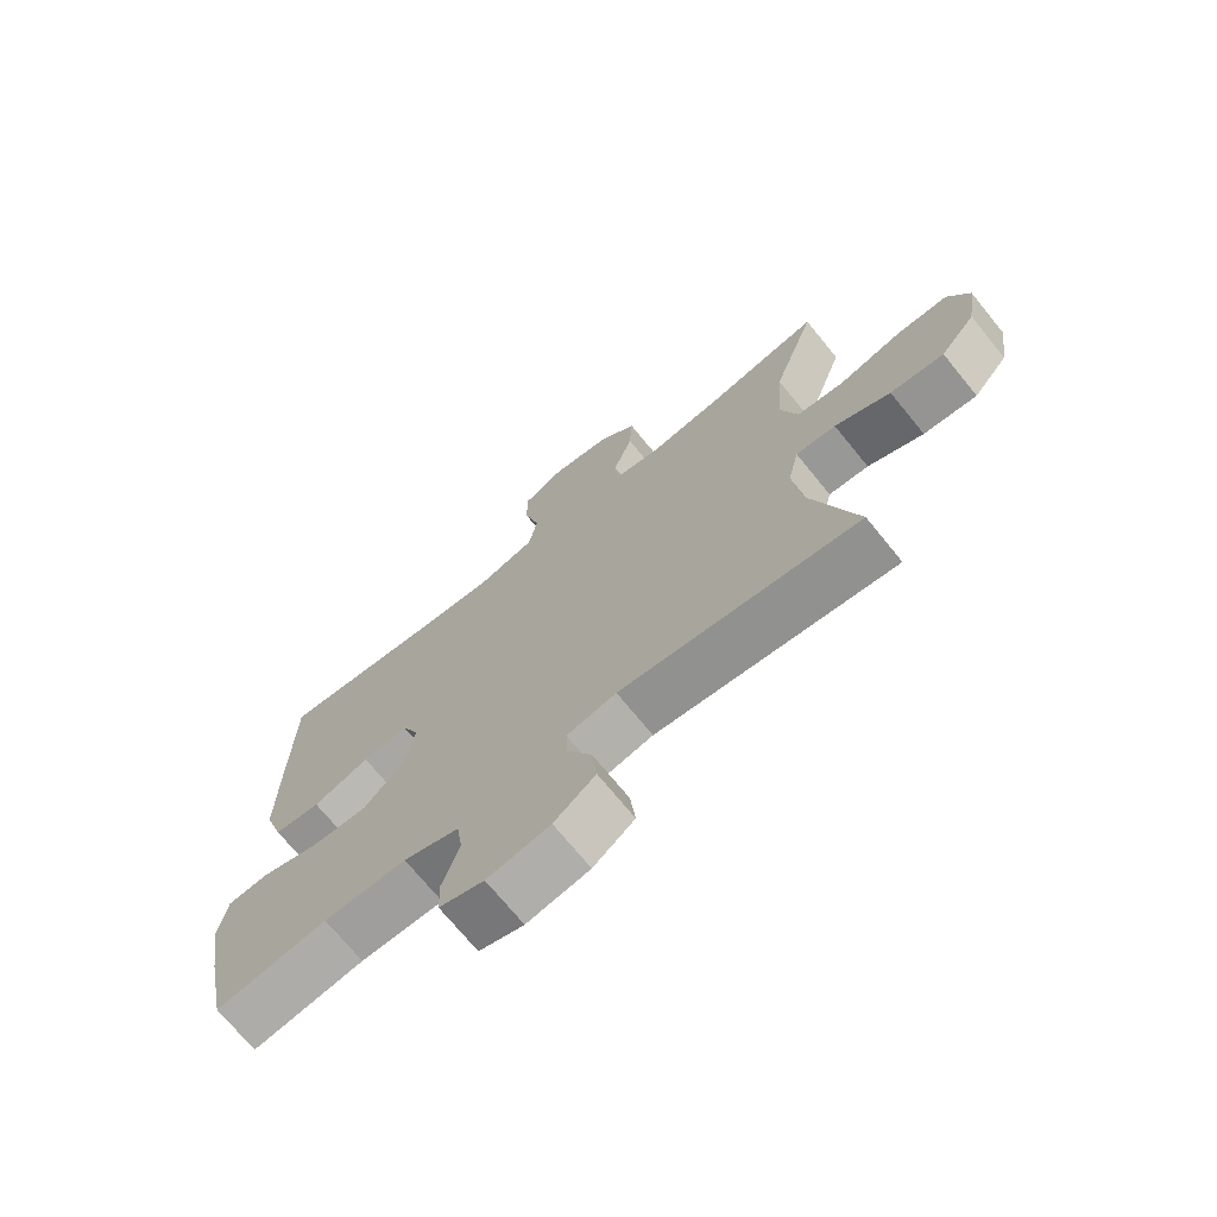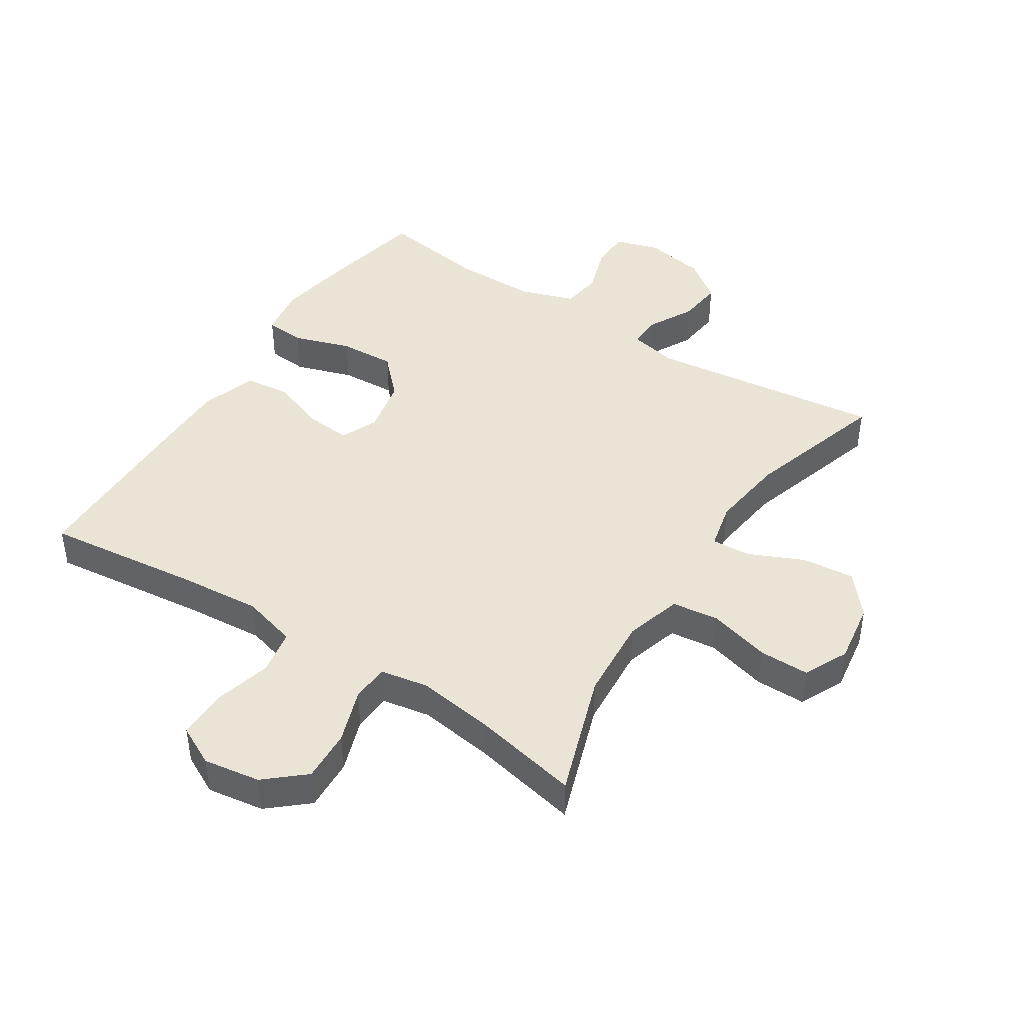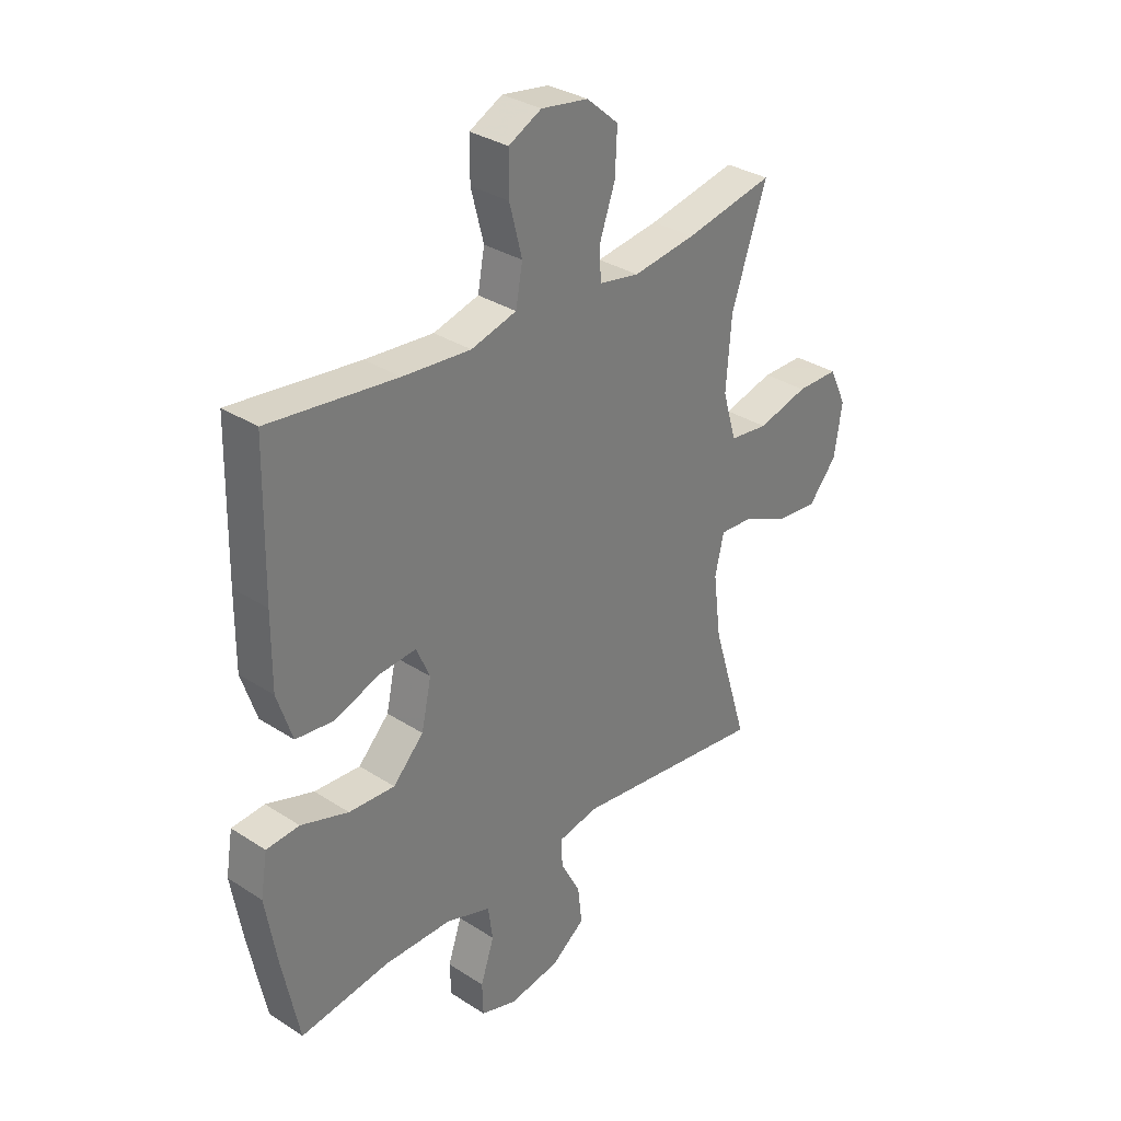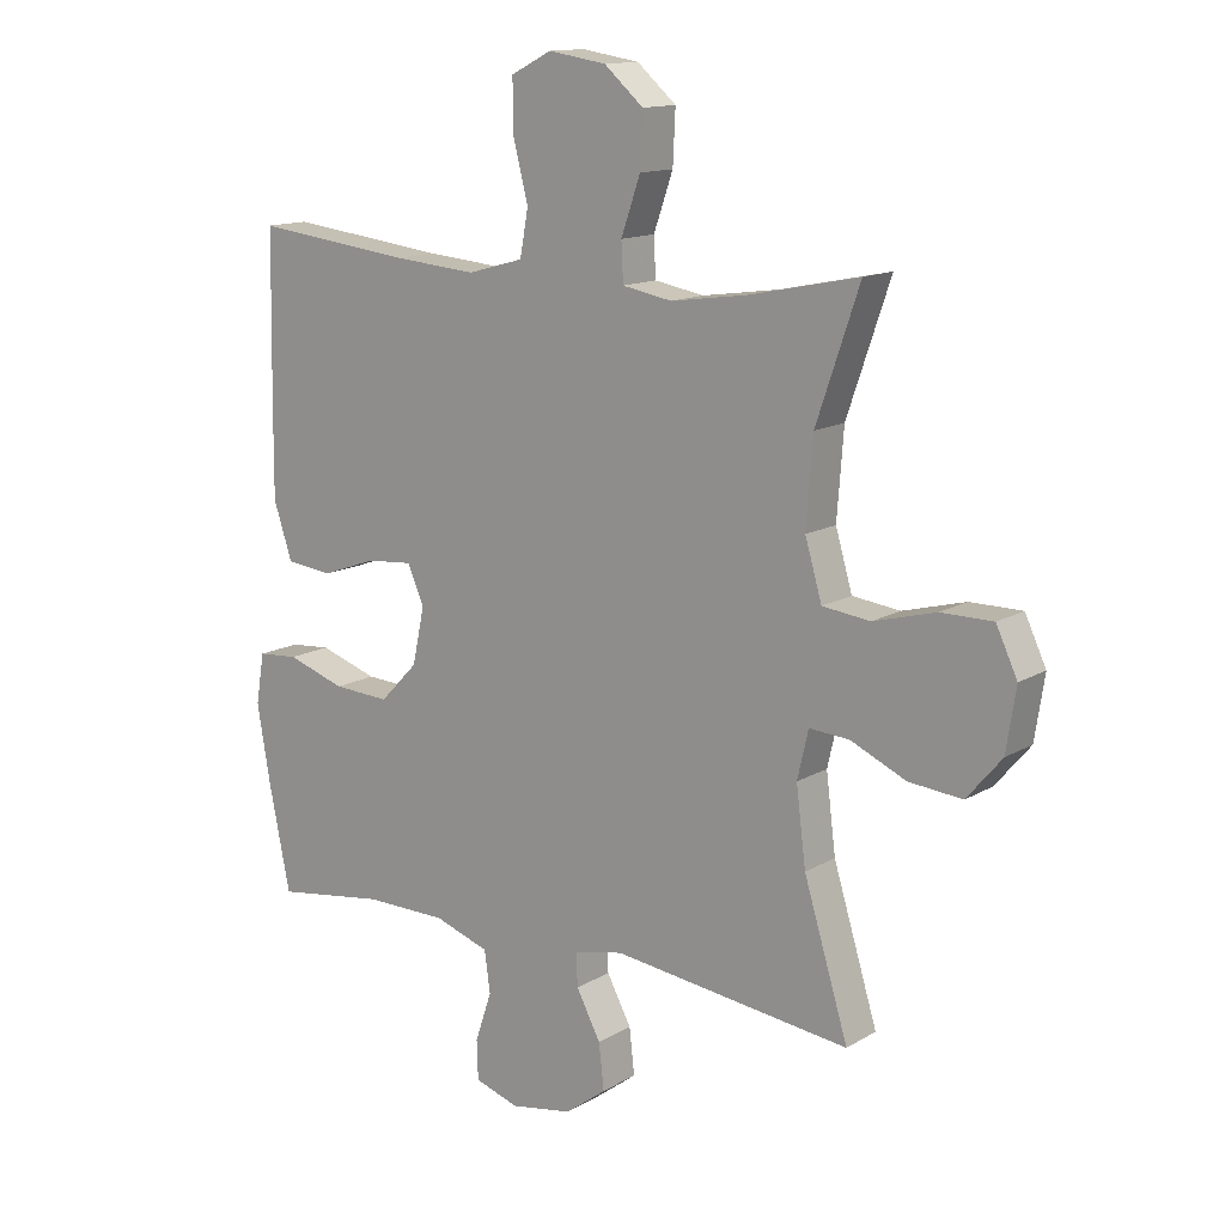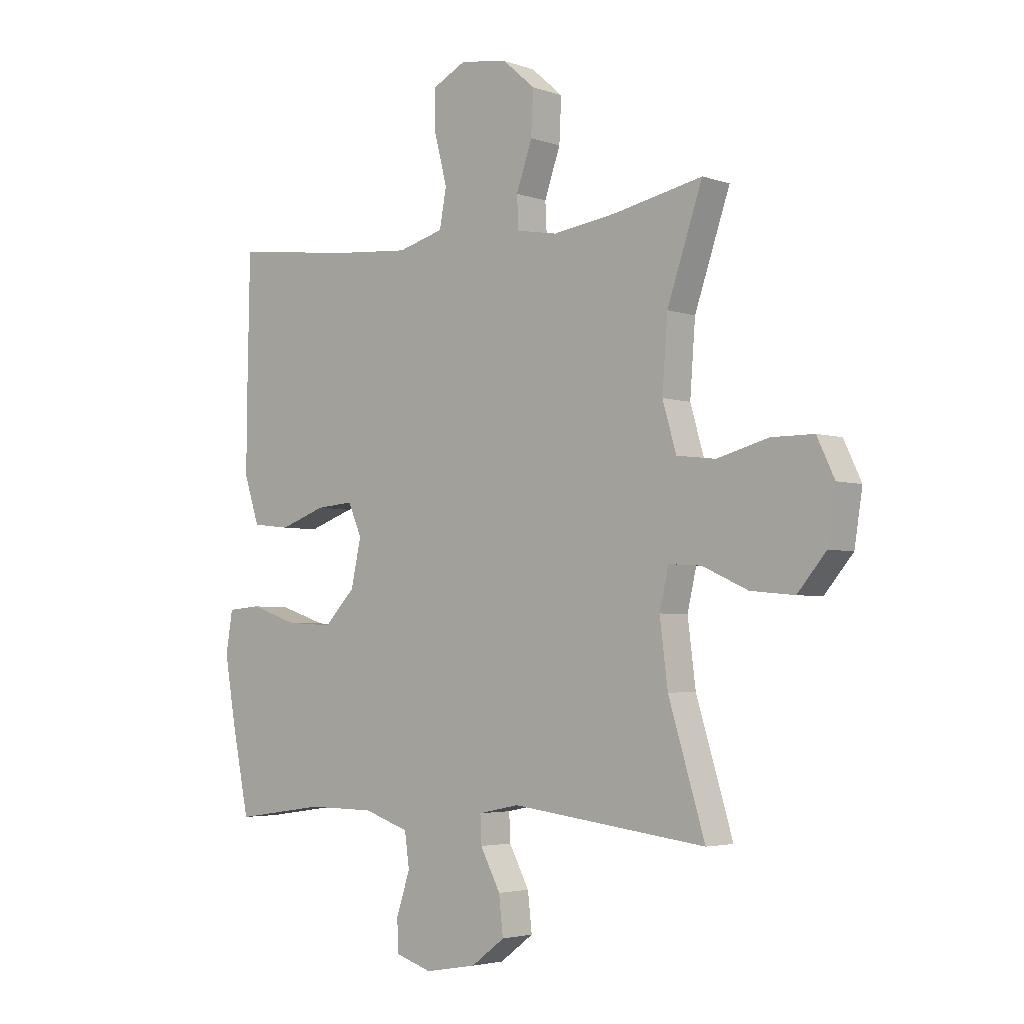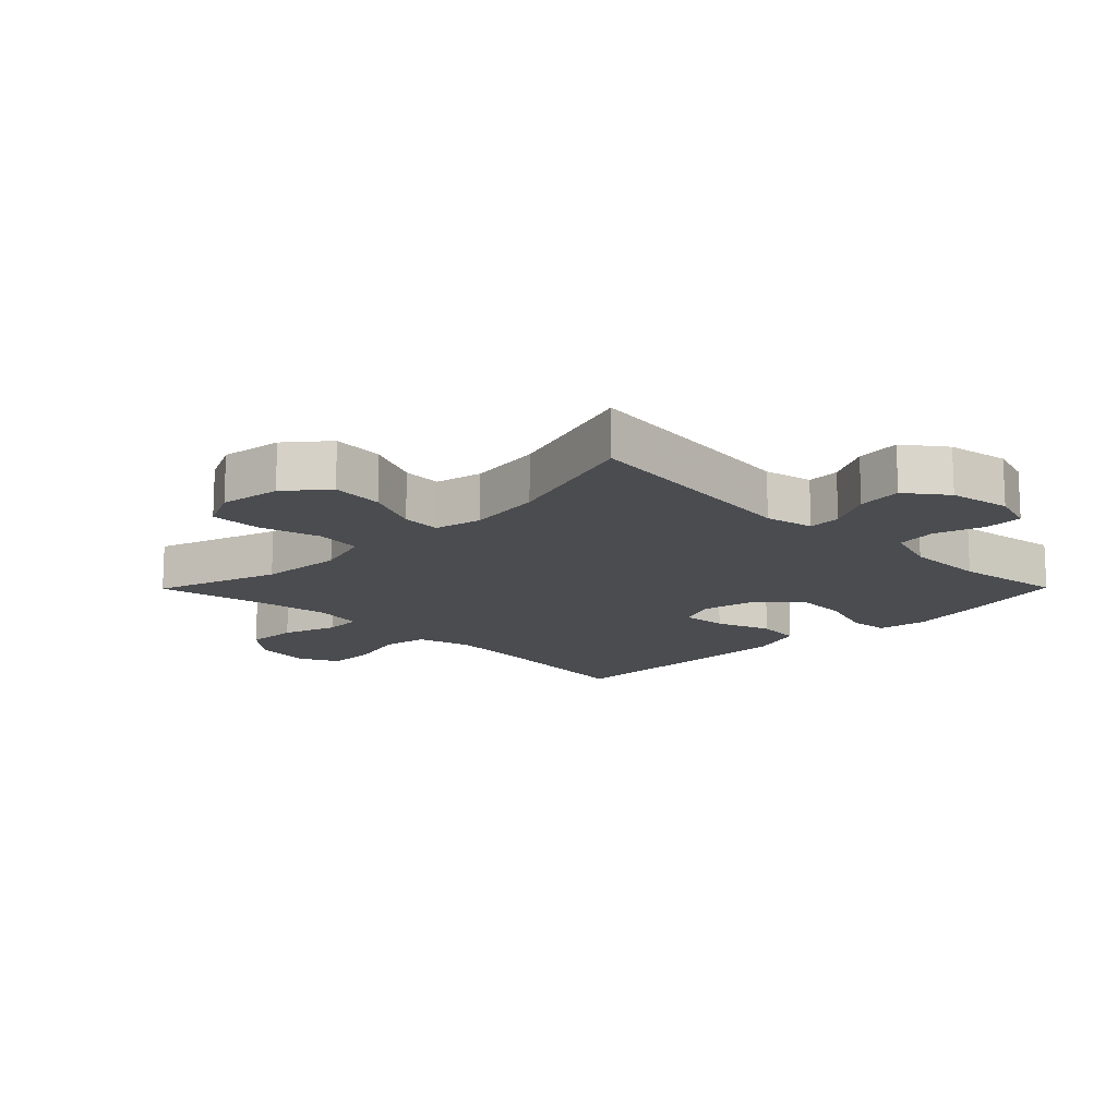
<metadata>
{"format":"obj","ext":"obj","renderer":"f3d","projection":"perspective","resolution":1024,"background":"white","views":[{"elev":-71.2,"azim":39.1,"up":"+Z"},{"elev":43.9,"azim":32.9,"up":"+Y"},{"elev":32.4,"azim":-47.9,"up":"+Z"},{"elev":13.6,"azim":37.7,"up":"+Z"},{"elev":-3.6,"azim":41.2,"up":"+Z"},{"elev":-14.7,"azim":135.3,"up":"+Y"}]}
</metadata>
<code>
v 0.5 0.07 -0.5
v 0.13 0.07 -0.454
v 0.053 0.07 -0.47
v 0.055 0.07 -0.522
v 0.093 0.07 -0.594
v 0.101 0.07 -0.665
v 0.037 0.07 -0.713
v -0.06 0.07 -0.73
v -0.129 0.07 -0.708
v -0.131 0.07 -0.647
v -0.105 0.07 -0.569
v -0.114 0.07 -0.505
v -0.2 0.07 -0.476
v -0.328 0.07 -0.475
v -0.5 0.07 -0.5
v -0.533 0.07 -0.338
v -0.554 0.07 -0.215
v -0.541 0.07 -0.136
v -0.478 0.07 -0.131
v -0.387 0.07 -0.161
v -0.299 0.07 -0.166
v -0.24 0.07 -0.105
v -0.221 0.07 -0.017
v -0.247 0.07 0.042
v -0.318 0.07 0.036
v -0.405 0.07 0.005
v -0.477 0.07 0.013
v -0.506 0.07 0.101
v -0.505 0.07 0.236
v -0.5 0.07 0.5
v -0.255 0.07 0.471
v -0.125 0.07 0.46
v -0.038 0.07 0.484
v -0.025 0.07 0.555
v -0.049 0.07 0.648
v -0.049 0.07 0.725
v 0.014 0.07 0.757
v 0.104 0.07 0.743
v 0.165 0.07 0.69
v 0.161 0.07 0.608
v 0.131 0.07 0.522
v 0.134 0.07 0.462
v 0.211 0.07 0.448
v 0.331 0.07 0.465
v 0.5 0.07 0.5
v 0.433 0.07 0.304
v 0.423 0.07 0.171
v 0.449 0.07 0.082
v 0.523 0.07 0.073
v 0.62 0.07 0.099
v 0.7 0.07 0.099
v 0.733 0.07 0.029
v 0.718 0.07 -0.068
v 0.664 0.07 -0.132
v 0.581 0.07 -0.124
v 0.495 0.07 -0.085
v 0.433 0.07 -0.081
v 0.416 0.07 -0.155
v 0.431 0.07 -0.274
v 0.5 0 -0.5
v 0.13 0 -0.454
v 0.053 0 -0.47
v 0.055 0 -0.522
v 0.093 0 -0.594
v 0.101 0 -0.665
v 0.037 0 -0.713
v -0.06 0 -0.73
v -0.129 0 -0.708
v -0.131 0 -0.647
v -0.105 0 -0.569
v -0.114 0 -0.505
v -0.2 0 -0.476
v -0.328 0 -0.475
v -0.5 0 -0.5
v -0.533 0 -0.338
v -0.554 0 -0.215
v -0.541 0 -0.136
v -0.478 0 -0.131
v -0.387 0 -0.161
v -0.299 0 -0.166
v -0.24 0 -0.105
v -0.221 0 -0.017
v -0.247 0 0.042
v -0.318 0 0.036
v -0.405 0 0.005
v -0.477 0 0.013
v -0.506 0 0.101
v -0.505 0 0.236
v -0.5 0 0.5
v -0.255 0 0.471
v -0.125 0 0.46
v -0.038 0 0.484
v -0.025 0 0.555
v -0.049 0 0.648
v -0.049 0 0.725
v 0.014 0 0.757
v 0.104 0 0.743
v 0.165 0 0.69
v 0.161 0 0.608
v 0.131 0 0.522
v 0.134 0 0.462
v 0.211 0 0.448
v 0.331 0 0.465
v 0.5 0 0.5
v 0.433 0 0.304
v 0.423 0 0.171
v 0.449 0 0.082
v 0.523 0 0.073
v 0.62 0 0.099
v 0.7 0 0.099
v 0.733 0 0.029
v 0.718 0 -0.068
v 0.664 0 -0.132
v 0.581 0 -0.124
v 0.495 0 -0.085
v 0.433 0 -0.081
v 0.416 0 -0.155
v 0.431 0 -0.274
f 54 55 56
f 53 54 56
f 52 53 56
f 51 52 56
f 50 51 56
f 49 50 56
f 48 49 56 57
f 47 48 57 58
f 44 45 46
f 43 44 46 47
f 42 43 47 58
f 39 40 41
f 38 39 41
f 37 38 41
f 36 37 41
f 35 36 41
f 34 35 41
f 33 34 41 42
f 42 58 59
f 33 42 59
f 32 33 59
f 29 30 31
f 28 29 31
f 27 28 31
f 26 27 31
f 25 26 31
f 24 25 31 32
f 18 19 20
f 17 18 20
f 16 17 20
f 15 16 20
f 14 15 20
f 13 14 20 21
f 12 13 21 22
f 9 10 11
f 8 9 11
f 7 8 11
f 6 7 11
f 5 6 11
f 4 5 11
f 3 4 11 12
f 59 1 2
f 32 59 2
f 24 32 2
f 23 24 2
f 3 12 22 23
f 2 3 23
f 115 114 113
f 115 113 112
f 115 112 111
f 115 111 110
f 115 110 109
f 115 109 108
f 116 115 108 107
f 117 116 107 106
f 105 104 103
f 106 105 103 102
f 117 106 102 101
f 100 99 98
f 100 98 97
f 100 97 96
f 100 96 95
f 100 95 94
f 100 94 93
f 101 100 93 92
f 118 117 101
f 118 101 92
f 118 92 91
f 90 89 88
f 90 88 87
f 90 87 86
f 90 86 85
f 90 85 84
f 91 90 84 83
f 79 78 77
f 79 77 76
f 79 76 75
f 79 75 74
f 79 74 73
f 80 79 73 72
f 81 80 72 71
f 70 69 68
f 70 68 67
f 70 67 66
f 70 66 65
f 70 65 64
f 70 64 63
f 71 70 63 62
f 61 60 118
f 61 118 91
f 61 91 83
f 61 83 82
f 82 81 71 62
f 82 62 61
f 1 60 61 2
f 2 61 62 3
f 3 62 63 4
f 4 63 64 5
f 5 64 65 6
f 6 65 66 7
f 7 66 67 8
f 8 67 68 9
f 9 68 69 10
f 10 69 70 11
f 11 70 71 12
f 12 71 72 13
f 13 72 73 14
f 14 73 74 15
f 15 74 75 16
f 16 75 76 17
f 17 76 77 18
f 18 77 78 19
f 19 78 79 20
f 20 79 80 21
f 21 80 81 22
f 22 81 82 23
f 23 82 83 24
f 24 83 84 25
f 25 84 85 26
f 26 85 86 27
f 27 86 87 28
f 28 87 88 29
f 29 88 89 30
f 30 89 90 31
f 31 90 91 32
f 32 91 92 33
f 33 92 93 34
f 34 93 94 35
f 35 94 95 36
f 36 95 96 37
f 37 96 97 38
f 38 97 98 39
f 39 98 99 40
f 40 99 100 41
f 41 100 101 42
f 42 101 102 43
f 43 102 103 44
f 44 103 104 45
f 45 104 105 46
f 46 105 106 47
f 47 106 107 48
f 48 107 108 49
f 49 108 109 50
f 50 109 110 51
f 51 110 111 52
f 52 111 112 53
f 53 112 113 54
f 54 113 114 55
f 55 114 115 56
f 56 115 116 57
f 57 116 117 58
f 58 117 118 59
f 59 118 60 1

</code>
